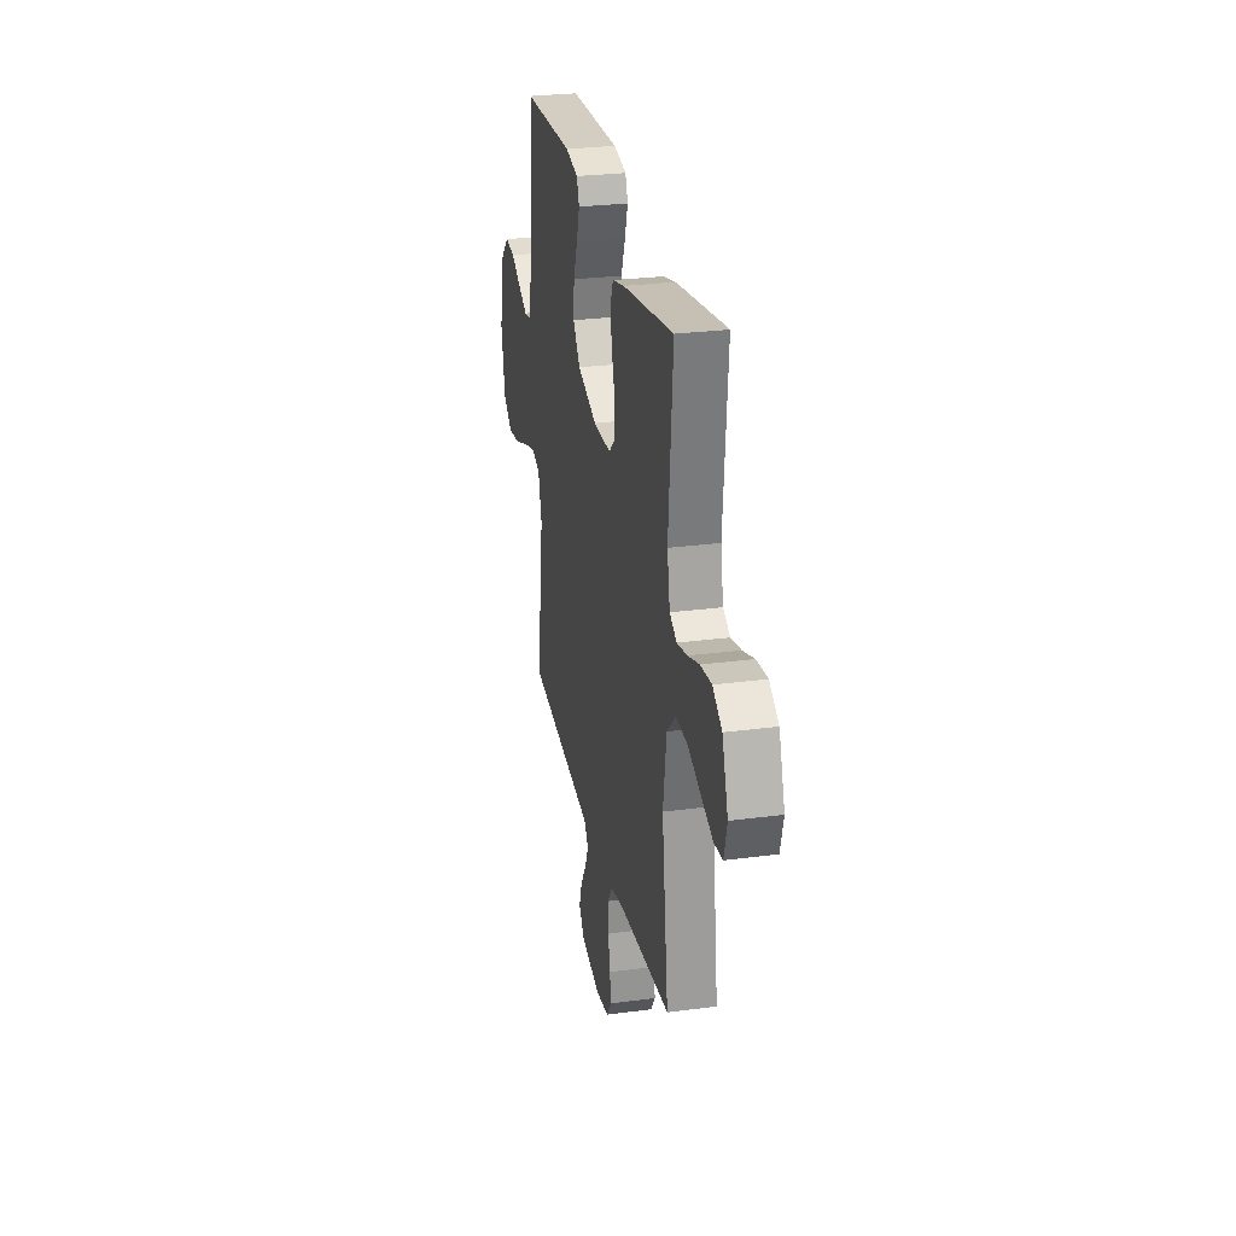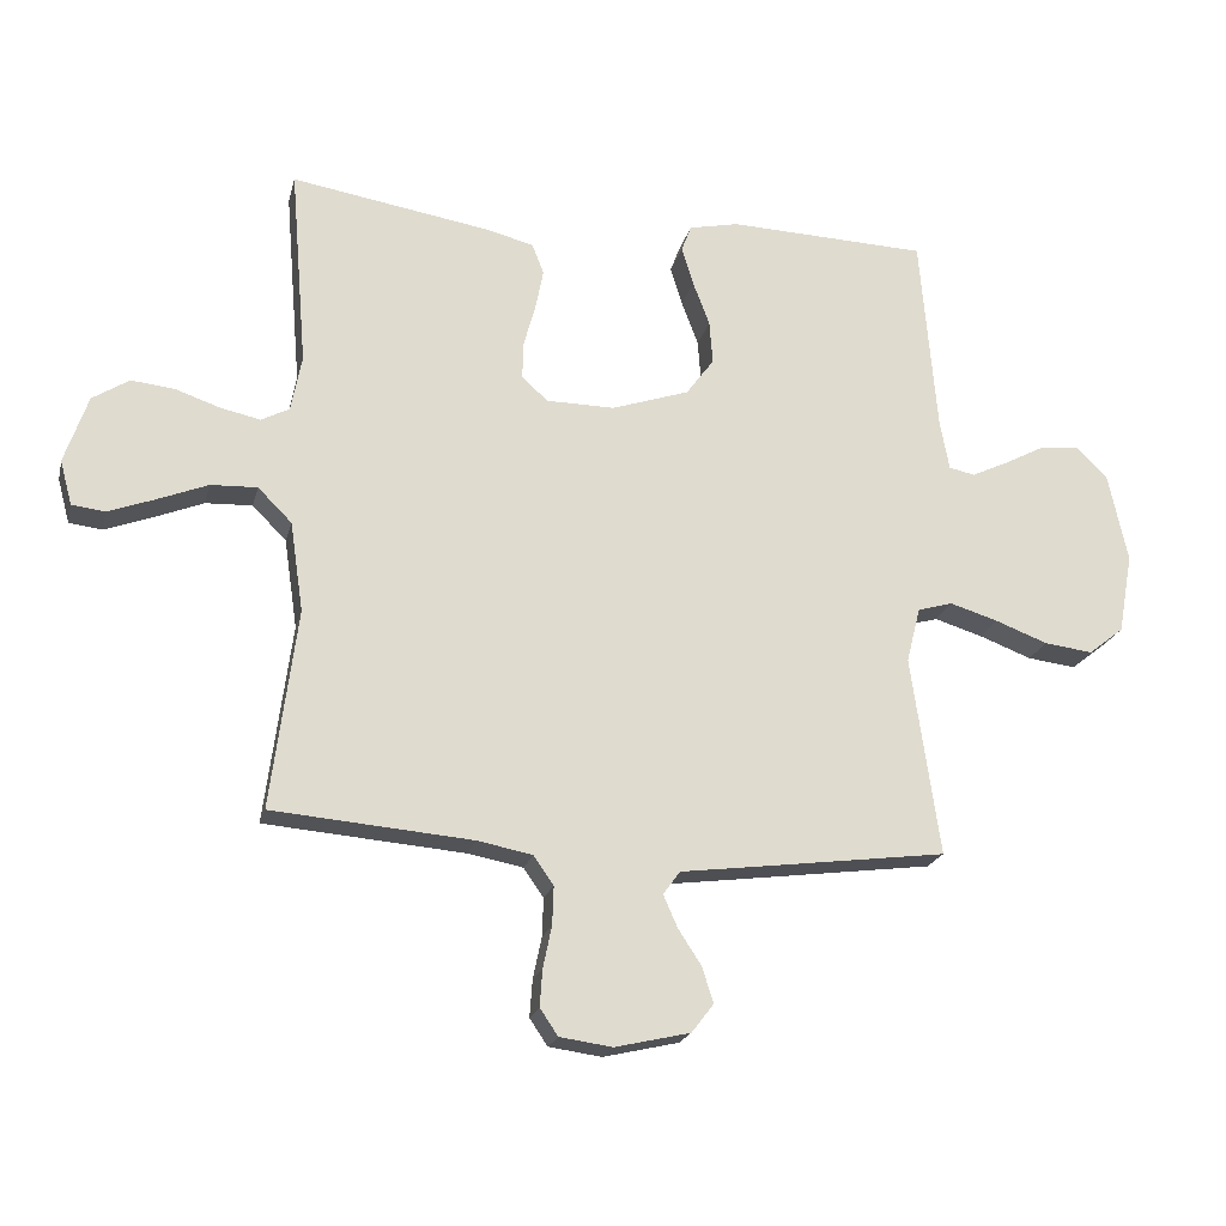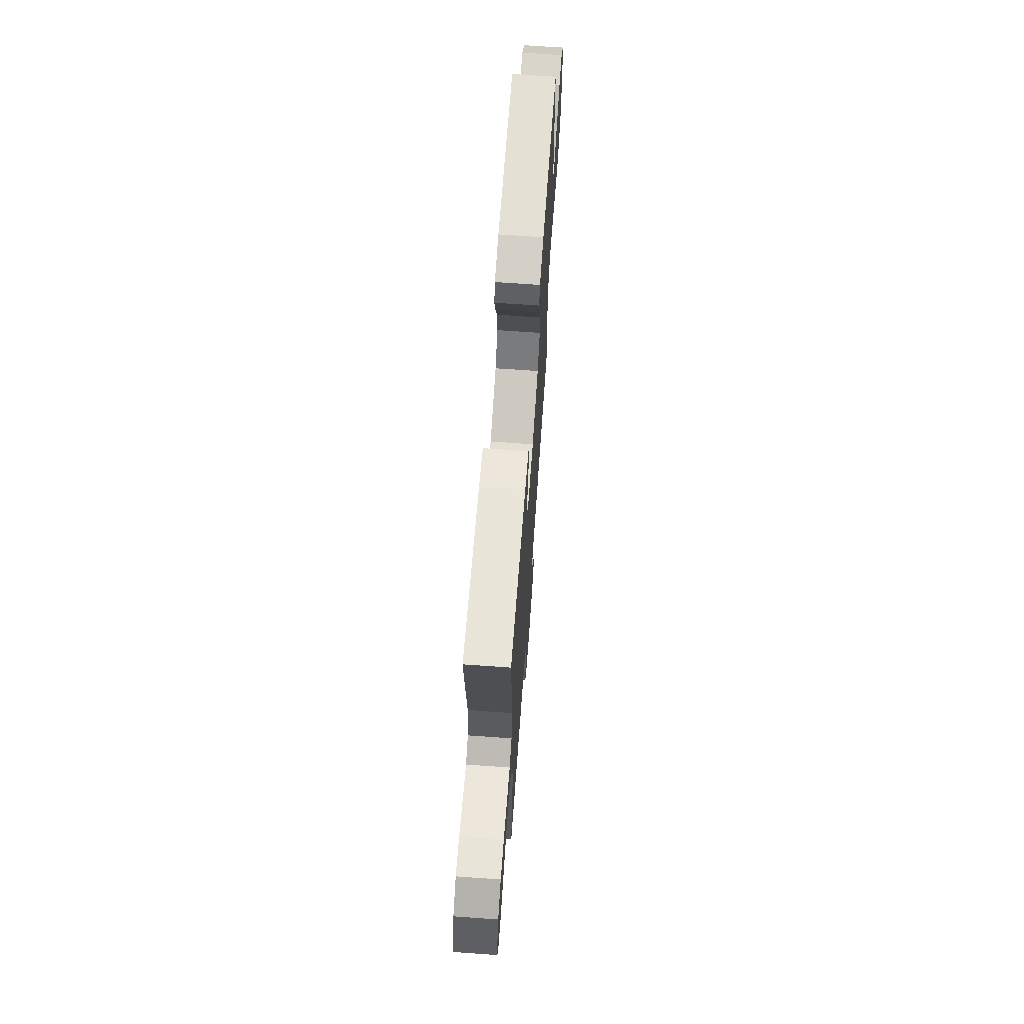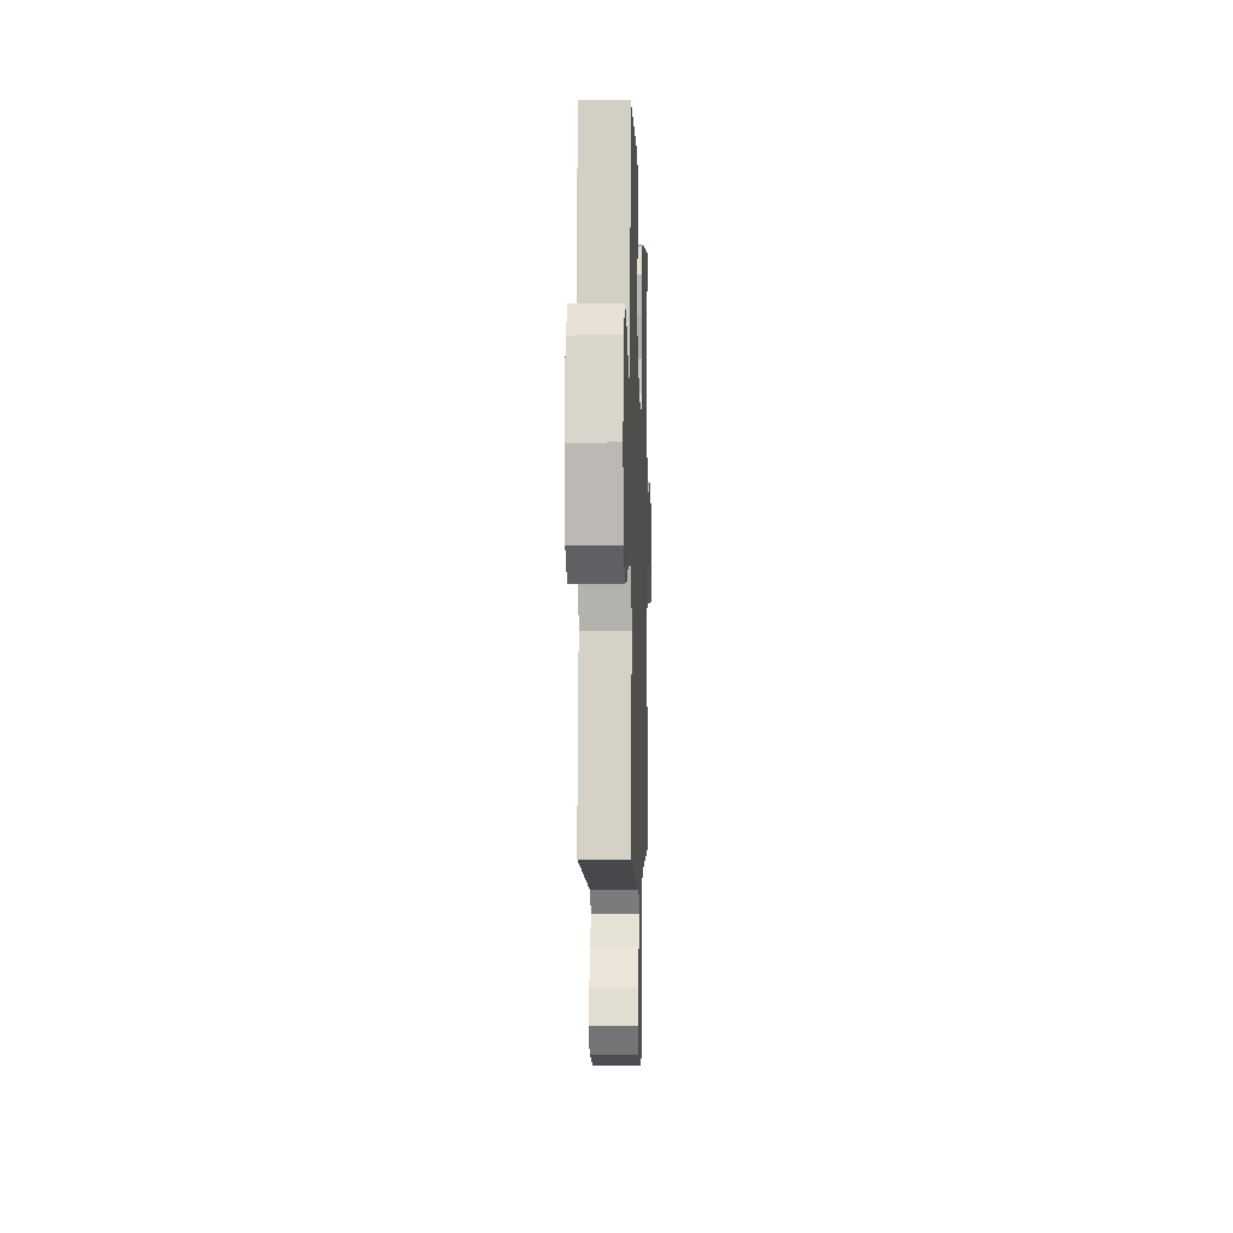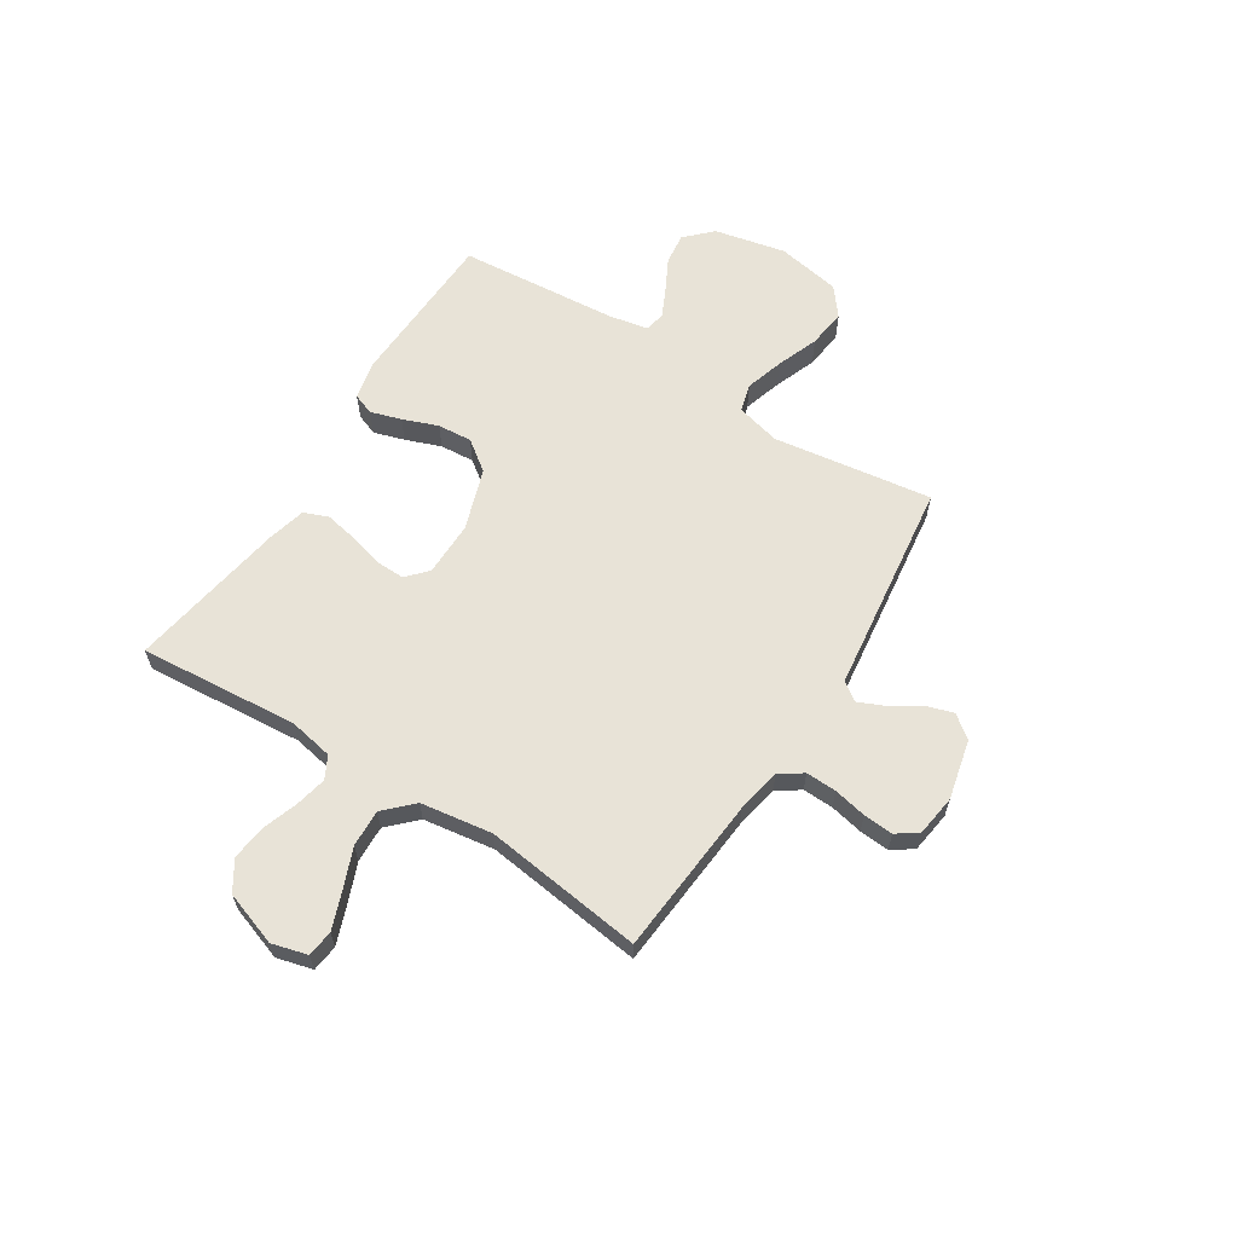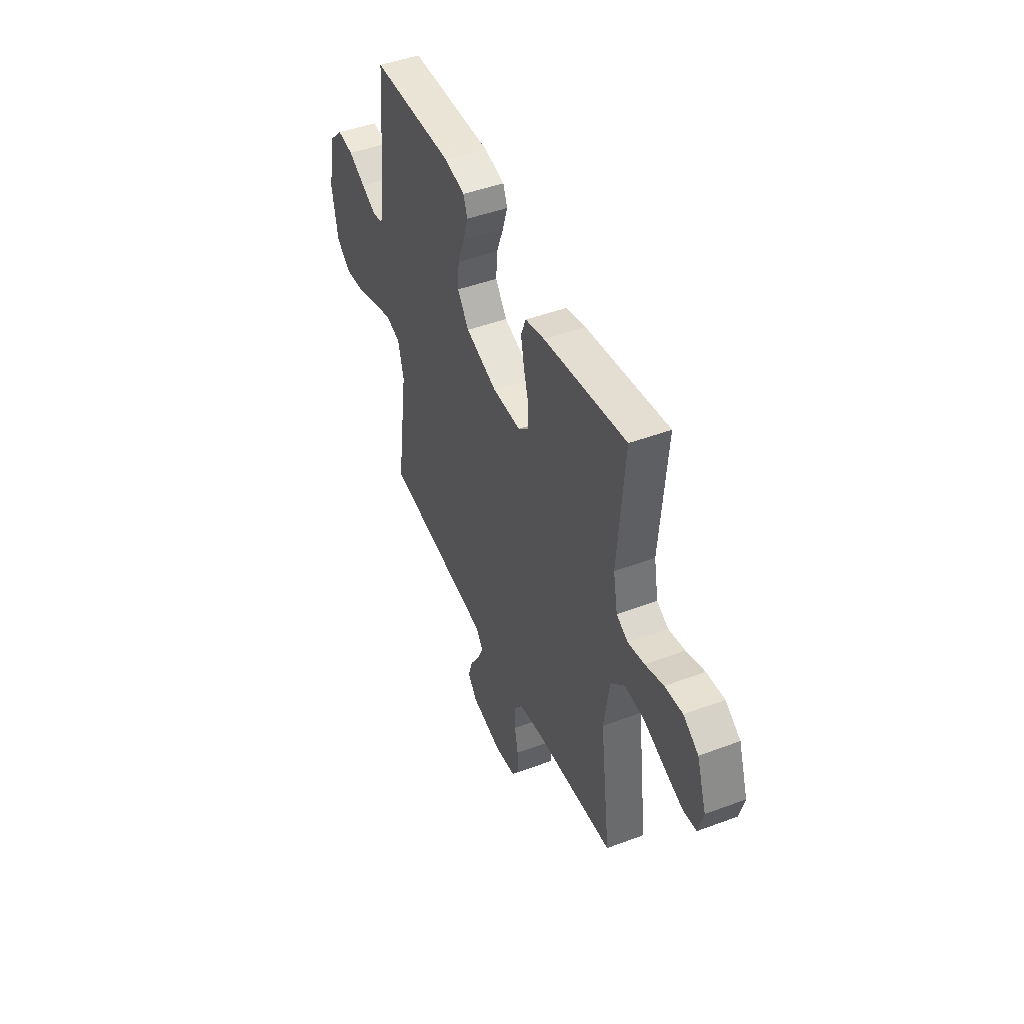
<metadata>
{"format":"obj","ext":"obj","renderer":"f3d","projection":"perspective","resolution":1024,"background":"white","views":[{"elev":27.5,"azim":78.4,"up":"+Z"},{"elev":-20.6,"azim":166.7,"up":"+Z"},{"elev":67.7,"azim":94.1,"up":"+Z"},{"elev":-4.0,"azim":-88.1,"up":"+Z"},{"elev":62.0,"azim":122.4,"up":"+Y"},{"elev":46.5,"azim":66.9,"up":"+Z"}]}
</metadata>
<code>
v -0.5 0.07 -0.5
v -0.457 0.07 -0.2
v -0.478 0.07 -0.117
v -0.531 0.07 -0.102
v -0.603 0.07 -0.124
v -0.682 0.07 -0.154
v -0.755 0.07 -0.163
v -0.808 0.07 -0.121
v -0.83 0.07 0
v -0.801 0.07 0.134
v -0.753 0.07 0.182
v -0.694 0.07 0.175
v -0.633 0.07 0.143
v -0.578 0.07 0.117
v -0.539 0.07 0.125
v -0.525 0.07 0.2
v -0.5 0.07 0.5
v -0.2 0.07 0.511
v -0.125 0.07 0.495
v -0.11 0.07 0.455
v -0.128 0.07 0.397
v -0.153 0.07 0.331
v -0.158 0.07 0.266
v -0.116 0.07 0.209
v 0 0.07 0.17
v 0.103 0.07 0.171
v 0.142 0.07 0.206
v 0.141 0.07 0.261
v 0.123 0.07 0.326
v 0.111 0.07 0.387
v 0.129 0.07 0.433
v 0.2 0.07 0.451
v 0.5 0.07 0.5
v 0.475 0.07 0.2
v 0.491 0.07 0.116
v 0.533 0.07 0.094
v 0.593 0.07 0.107
v 0.66 0.07 0.13
v 0.725 0.07 0.137
v 0.78 0.07 0.102
v 0.815 0.07 0
v 0.797 0.07 -0.067
v 0.747 0.07 -0.073
v 0.677 0.07 -0.047
v 0.602 0.07 -0.017
v 0.532 0.07 -0.014
v 0.481 0.07 -0.065
v 0.461 0.07 -0.2
v 0.5 0.07 -0.5
v 0.2 0.07 -0.525
v 0.117 0.07 -0.541
v 0.087 0.07 -0.584
v 0.089 0.07 -0.642
v 0.102 0.07 -0.704
v 0.106 0.07 -0.76
v 0.079 0.07 -0.8
v 0 0.07 -0.811
v -0.113 0.07 -0.785
v -0.146 0.07 -0.742
v -0.129 0.07 -0.689
v -0.094 0.07 -0.635
v -0.073 0.07 -0.587
v -0.098 0.07 -0.552
v -0.2 0.07 -0.539
v -0.5 0 -0.5
v -0.457 0 -0.2
v -0.478 0 -0.117
v -0.531 0 -0.102
v -0.603 0 -0.124
v -0.682 0 -0.154
v -0.755 0 -0.163
v -0.808 0 -0.121
v -0.83 0 0
v -0.801 0 0.134
v -0.753 0 0.182
v -0.694 0 0.175
v -0.633 0 0.143
v -0.578 0 0.117
v -0.539 0 0.125
v -0.525 0 0.2
v -0.5 0 0.5
v -0.2 0 0.511
v -0.125 0 0.495
v -0.11 0 0.455
v -0.128 0 0.397
v -0.153 0 0.331
v -0.158 0 0.266
v -0.116 0 0.209
v 0 0 0.17
v 0.103 0 0.171
v 0.142 0 0.206
v 0.141 0 0.261
v 0.123 0 0.326
v 0.111 0 0.387
v 0.129 0 0.433
v 0.2 0 0.451
v 0.5 0 0.5
v 0.475 0 0.2
v 0.491 0 0.116
v 0.533 0 0.094
v 0.593 0 0.107
v 0.66 0 0.13
v 0.725 0 0.137
v 0.78 0 0.102
v 0.815 0 0
v 0.797 0 -0.067
v 0.747 0 -0.073
v 0.677 0 -0.047
v 0.602 0 -0.017
v 0.532 0 -0.014
v 0.481 0 -0.065
v 0.461 0 -0.2
v 0.5 0 -0.5
v 0.2 0 -0.525
v 0.117 0 -0.541
v 0.087 0 -0.584
v 0.089 0 -0.642
v 0.102 0 -0.704
v 0.106 0 -0.76
v 0.079 0 -0.8
v 0 0 -0.811
v -0.113 0 -0.785
v -0.146 0 -0.742
v -0.129 0 -0.689
v -0.094 0 -0.635
v -0.073 0 -0.587
v -0.098 0 -0.552
v -0.2 0 -0.539
f 63 64 1 2
f 59 60 61
f 58 59 61
f 57 58 61
f 56 57 61
f 55 56 61
f 54 55 61
f 53 54 61
f 52 53 61 62
f 51 52 62 63
f 48 49 50
f 63 2 3
f 51 63 3
f 50 51 3
f 48 50 3
f 47 48 3
f 43 44 45
f 42 43 45
f 41 42 45
f 40 41 45
f 39 40 45
f 38 39 45
f 37 38 45
f 36 37 45 46
f 47 3 4
f 46 47 4
f 36 46 4
f 35 36 4
f 32 33 34
f 31 32 34
f 30 31 34
f 29 30 34
f 28 29 34
f 27 28 34 35
f 20 21 22
f 19 20 22
f 18 19 22
f 17 18 22
f 16 17 22
f 15 16 22 23
f 11 12 13
f 10 11 13
f 9 10 13
f 8 9 13
f 7 8 13
f 6 7 13
f 5 6 13
f 4 5 13 14
f 35 4 14 15
f 26 27 35
f 25 26 35 15
f 15 23 24
f 15 24 25
f 66 65 128 127
f 125 124 123
f 125 123 122
f 125 122 121
f 125 121 120
f 125 120 119
f 125 119 118
f 125 118 117
f 126 125 117 116
f 127 126 116 115
f 114 113 112
f 67 66 127
f 67 127 115
f 67 115 114
f 67 114 112
f 67 112 111
f 109 108 107
f 109 107 106
f 109 106 105
f 109 105 104
f 109 104 103
f 109 103 102
f 109 102 101
f 110 109 101 100
f 68 67 111
f 68 111 110
f 68 110 100
f 68 100 99
f 98 97 96
f 98 96 95
f 98 95 94
f 98 94 93
f 98 93 92
f 99 98 92 91
f 86 85 84
f 86 84 83
f 86 83 82
f 86 82 81
f 86 81 80
f 87 86 80 79
f 77 76 75
f 77 75 74
f 77 74 73
f 77 73 72
f 77 72 71
f 77 71 70
f 77 70 69
f 78 77 69 68
f 79 78 68 99
f 99 91 90
f 79 99 90 89
f 88 87 79
f 89 88 79
f 1 65 66 2
f 2 66 67 3
f 3 67 68 4
f 4 68 69 5
f 5 69 70 6
f 6 70 71 7
f 7 71 72 8
f 8 72 73 9
f 9 73 74 10
f 10 74 75 11
f 11 75 76 12
f 12 76 77 13
f 13 77 78 14
f 14 78 79 15
f 15 79 80 16
f 16 80 81 17
f 17 81 82 18
f 18 82 83 19
f 19 83 84 20
f 20 84 85 21
f 21 85 86 22
f 22 86 87 23
f 23 87 88 24
f 24 88 89 25
f 25 89 90 26
f 26 90 91 27
f 27 91 92 28
f 28 92 93 29
f 29 93 94 30
f 30 94 95 31
f 31 95 96 32
f 32 96 97 33
f 33 97 98 34
f 34 98 99 35
f 35 99 100 36
f 36 100 101 37
f 37 101 102 38
f 38 102 103 39
f 39 103 104 40
f 40 104 105 41
f 41 105 106 42
f 42 106 107 43
f 43 107 108 44
f 44 108 109 45
f 45 109 110 46
f 46 110 111 47
f 47 111 112 48
f 48 112 113 49
f 49 113 114 50
f 50 114 115 51
f 51 115 116 52
f 52 116 117 53
f 53 117 118 54
f 54 118 119 55
f 55 119 120 56
f 56 120 121 57
f 57 121 122 58
f 58 122 123 59
f 59 123 124 60
f 60 124 125 61
f 61 125 126 62
f 62 126 127 63
f 63 127 128 64
f 64 128 65 1

</code>
